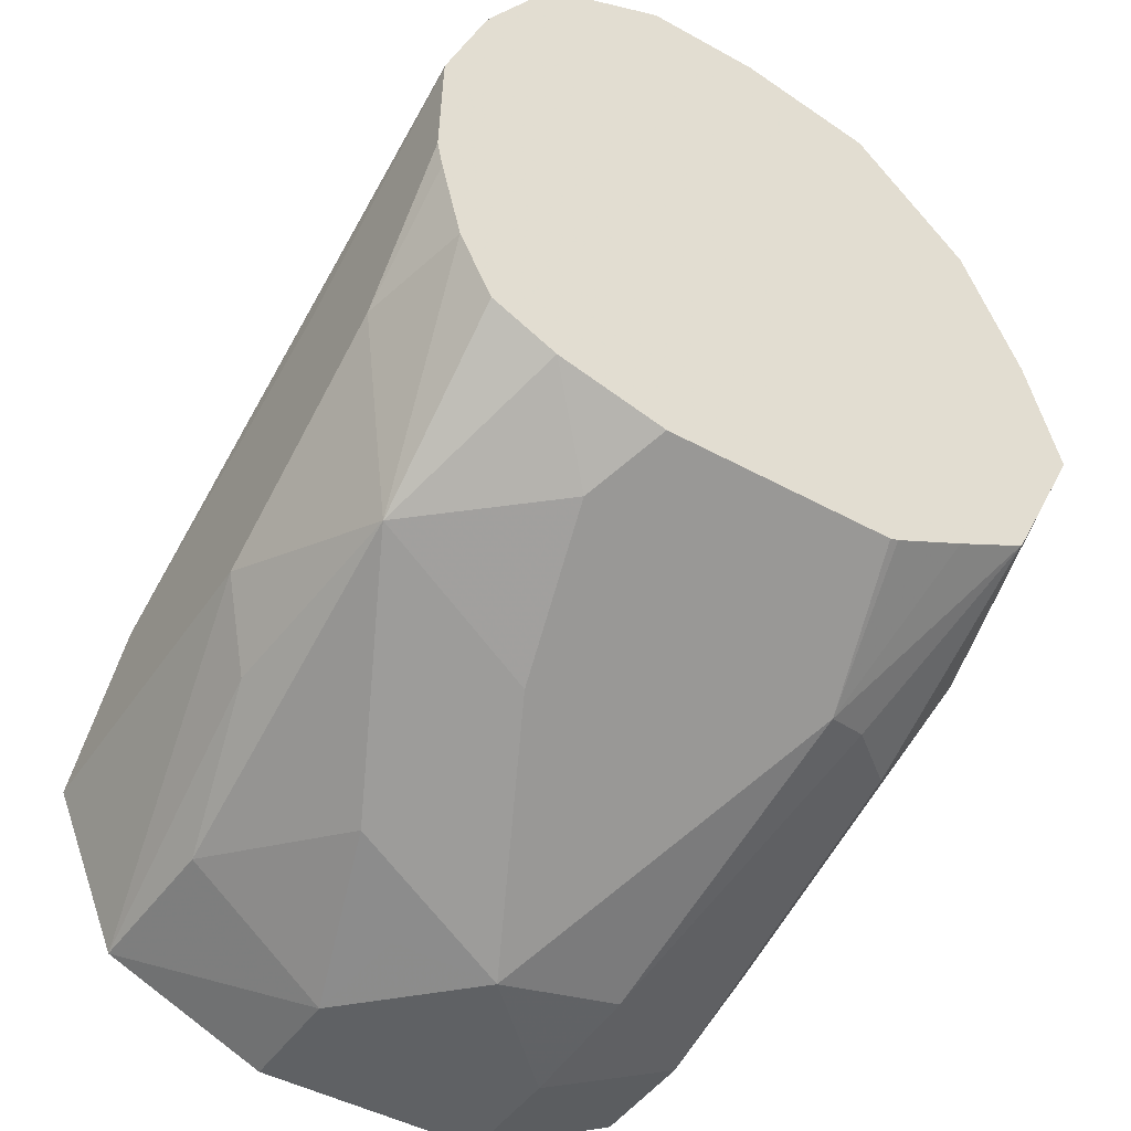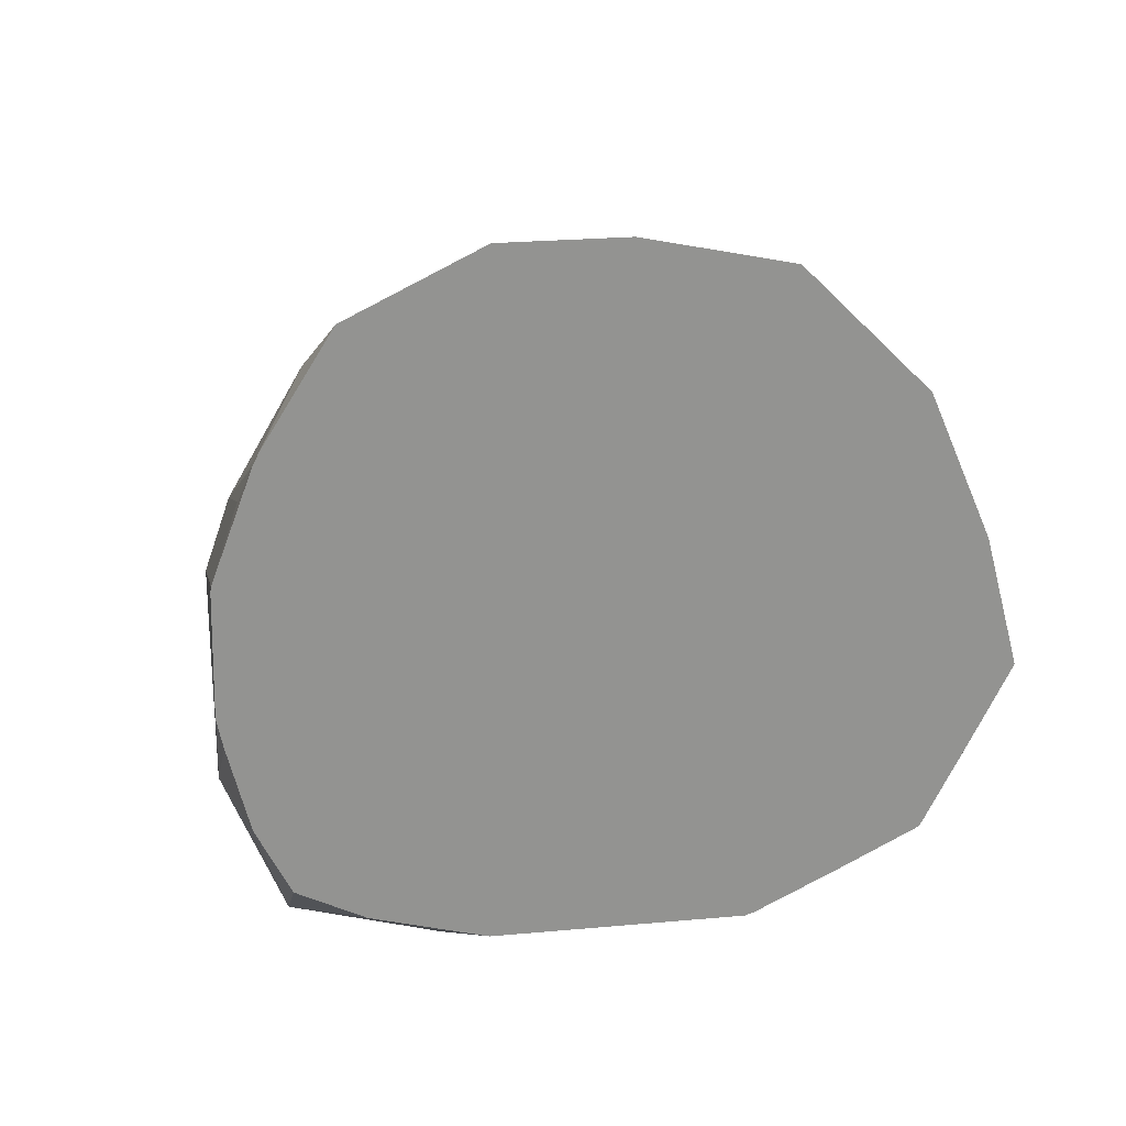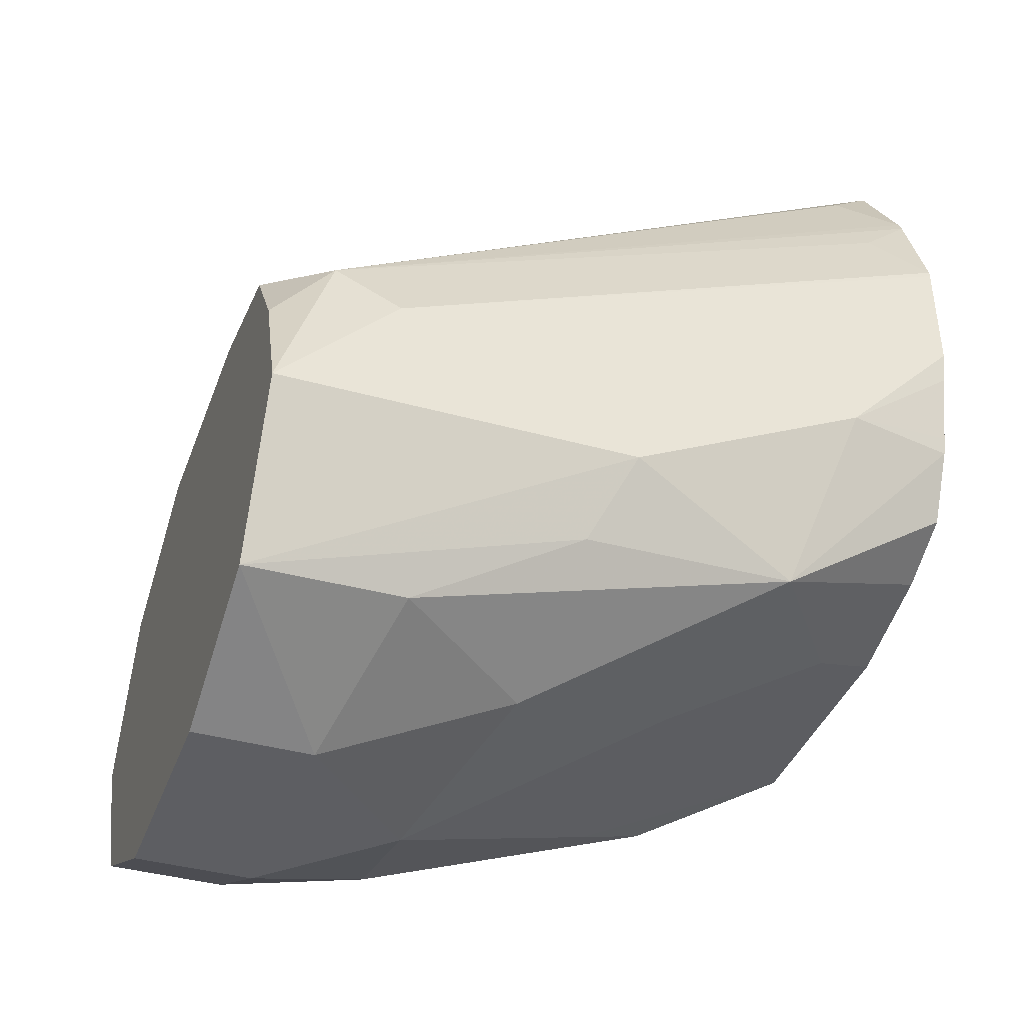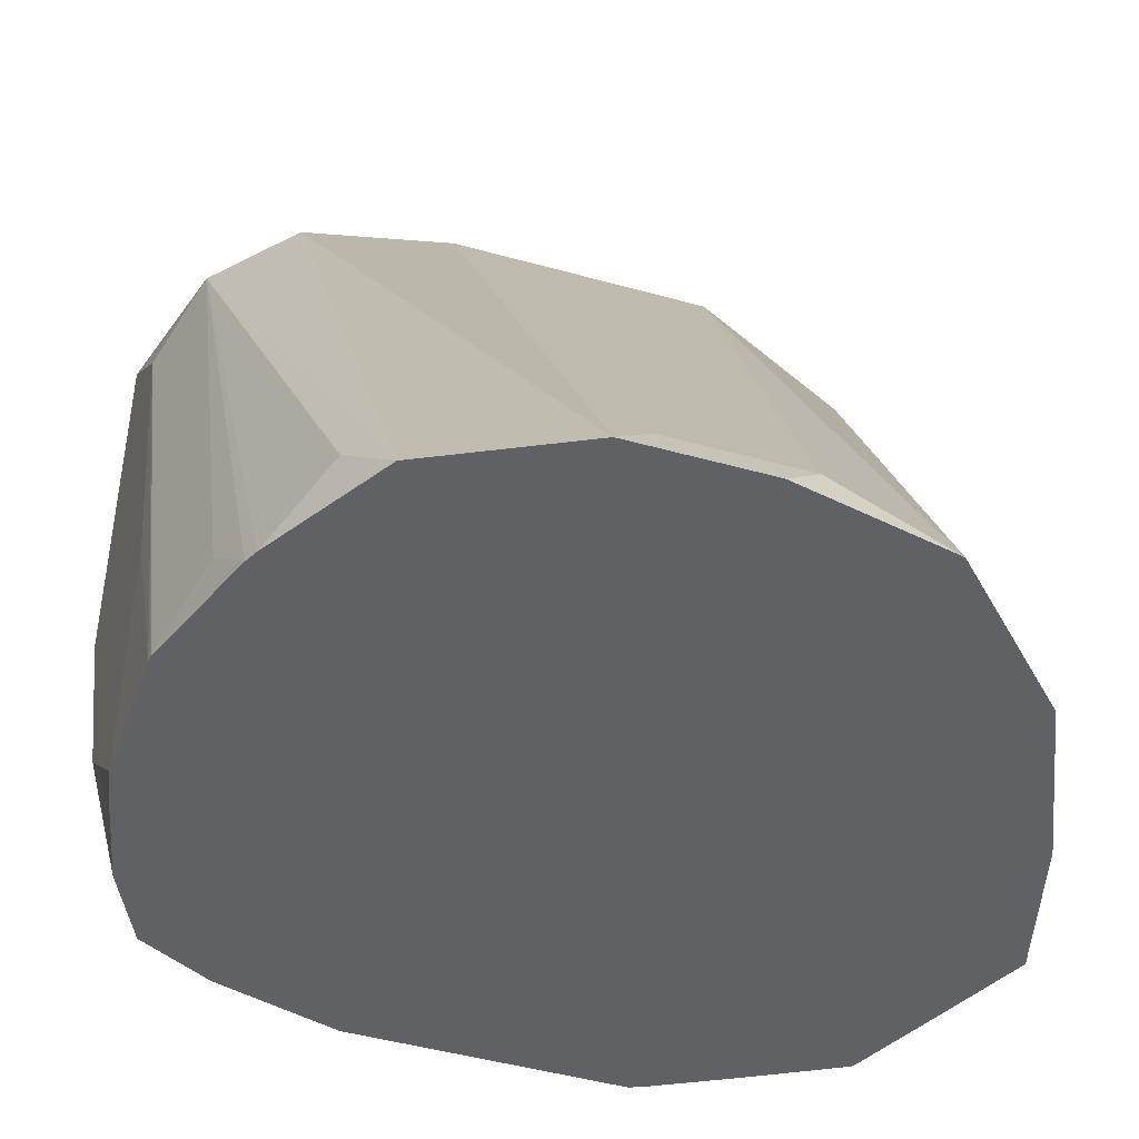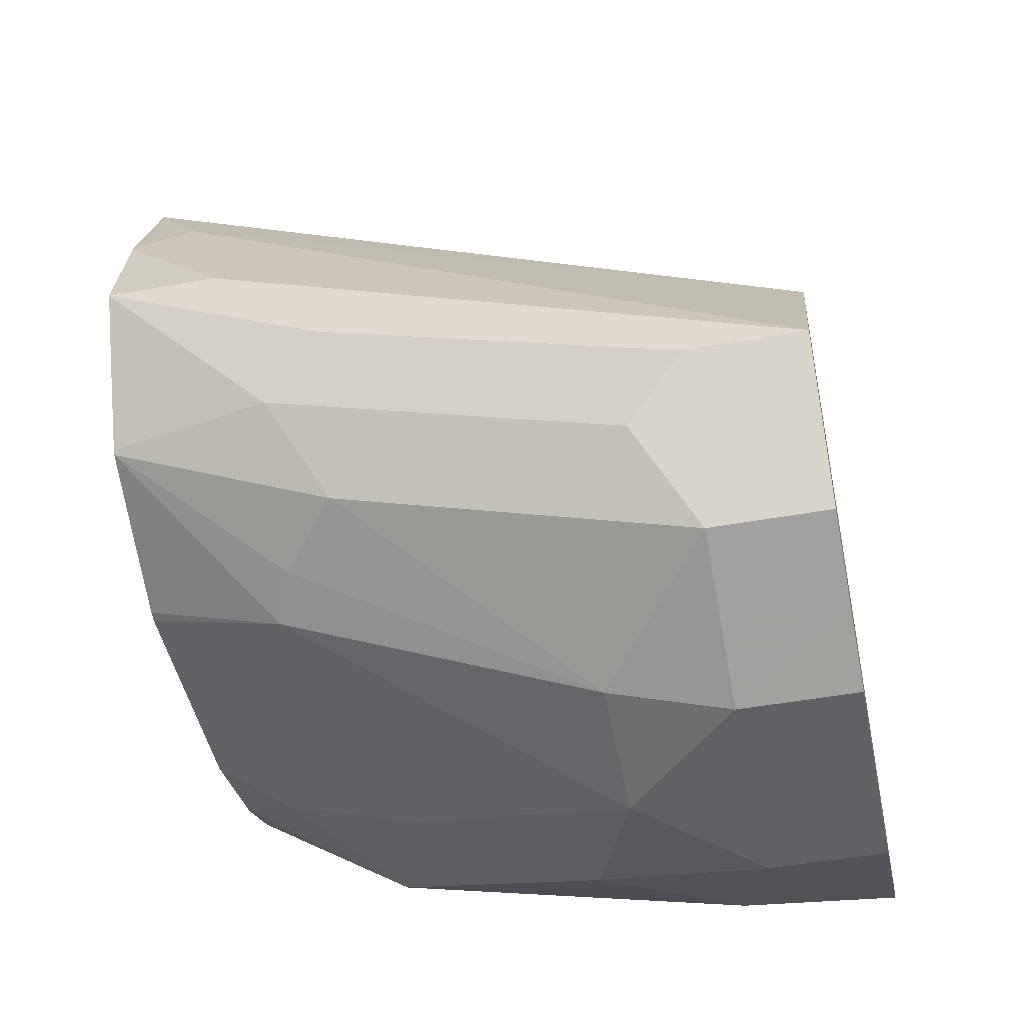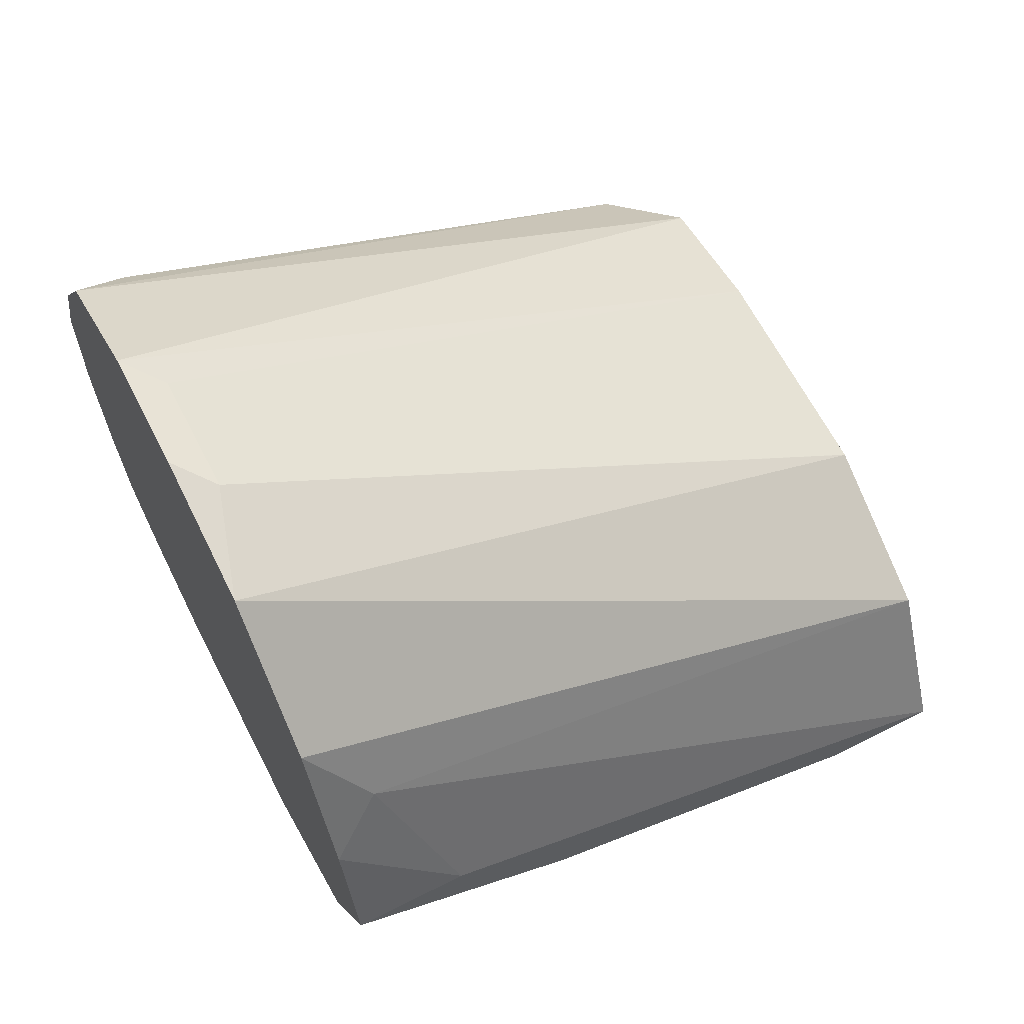
<metadata>
{"format":"obj","ext":"obj","renderer":"f3d","projection":"perspective","resolution":1024,"background":"white","views":[{"elev":-45.8,"azim":-32.3,"up":"+Z"},{"elev":23.8,"azim":-8.7,"up":"+Z"},{"elev":-39.1,"azim":-109.2,"up":"+Z"},{"elev":-46.2,"azim":-17.8,"up":"+Y"},{"elev":-47.1,"azim":101.7,"up":"+Z"},{"elev":64.0,"azim":62.9,"up":"+Z"}]}
</metadata>
<code>
v 0.09399 2.37e-06 -0.5639
v 0.07831 -0.01566 -0.5169
v 0.08538 -0.02978 -0.5311
v 0.09399 -0.02978 -0.5639
v 0.09399 0.1565 -0.6266
v 0.0697 -0.02978 -0.4942
v 0.07837 0.1565 -0.5953
v 0.07308 0.1565 -0.5848
v 0.08346 -0.02978 -0.5853
v 0.08615 0.01567 -0.6109
v 0.09399 0.03133 -0.5952
v 0.09399 0.1253 -0.6266
v 0.08615 0.1096 -0.6422
v 0.0835 0.1565 -0.6475
v 0.03838 -0.02978 -0.4629
v 0.0522 0.1565 -0.5743
v 0.07354 -0.02978 -0.6052
v 0.07283 -0.02978 -0.6062
v 0.07308 0.03133 -0.637
v 0.07308 0.1253 -0.6683
v 0.07308 0.1565 -0.6683
v 0.01043 -0.02088 -0.4595
v 0.001546 -0.02978 -0.455
v 0.03134 0.1565 -0.5639
v 0.05272 -0.02978 -0.6166
v 0.04177 0.01045 -0.6474
v 0.05481 0.01567 -0.6422
v 0.03524 0.09398 -0.6814
v 0.0522 0.1253 -0.6788
v 0.07301 0.1565 -0.6684
v -0.02088 -0.02088 -0.4595
v 0.03121 0.1565 -0.5639
v -0.02977 -0.02978 -0.455
v 0.03286 -0.02978 -0.6266
v 0.03132 0.03133 -0.6579
v 0.03054 -0.02978 -0.6273
v 0.01043 0.0731 -0.6788
v 0 0.09398 -0.6892
v 0.03132 0.1253 -0.6892
v 0.05213 0.1565 -0.6788
v -0.03126 0.1565 -0.5639
v -0.06342 -0.02978 -0.4715
v -0.03141 0.1565 -0.5639
v -0.06653 0.1565 -0.5717
v -0.03209 -0.02978 -0.6273
v -0.03132 0.03133 -0.6579
v -0.04699 0.07831 -0.6736
v -0.02609 0.0992 -0.684
v -0.03132 0.1253 -0.6892
v 0.03132 0.1565 -0.6892
v -0.07049 -0.01566 -0.4856
v -0.08107 -0.02978 -0.4997
v -0.0667 0.1565 -0.5718
v -0.08615 0.141 -0.5796
v -0.04177 -0.01043 -0.637
v -0.06111 -0.02978 -0.6195
v -0.07831 0.01567 -0.6422
v -0.07308 0.1149 -0.6683
v -0.03143 0.1565 -0.6892
v -0.03132 0.1565 -0.6892
v -0.07516 0.1565 -0.6704
v -0.08262 -0.02978 -0.5028
v -0.08227 0.1565 -0.5951
v -0.08615 -0.01566 -0.5169
v -0.09399 0.1565 -0.6266
v -0.09399 0.1253 -0.5952
v -0.07831 -0.02978 -0.6109
v -0.08354 0.0731 -0.6474
v -0.08692 -0.02978 -0.5937
v -0.09399 2.37e-06 -0.5952
v -0.09399 0.06267 -0.6266
v -0.0932 -0.02978 -0.5311
v -0.09399 0.03133 -0.5639
v -0.0934 -0.02978 -0.5326
v -0.08803 -0.02978 -0.5893
v -0.09242 -0.02978 -0.5717
v -0.09399 -0.02978 -0.5639
f 38 47 48
f 37 46 38
f 42 53 54
f 36 45 37
f 35 36 37
f 37 45 46
f 38 48 49
f 39 50 40
f 38 60 50
f 38 50 39
f 38 46 57
f 38 57 47
f 42 51 52
f 42 44 53
f 33 44 42
f 38 49 60
f 33 43 44
f 22 32 41
f 31 41 33
f 42 54 51
f 22 31 33
f 22 33 23
f 22 24 32
f 22 41 31
f 25 34 26
f 26 35 28
f 26 28 27
f 26 34 36
f 26 36 35
f 28 37 38
f 28 38 39
f 28 39 29
f 28 35 37
f 29 39 40
f 33 41 43
f 45 55 46
f 65 77 73
f 46 55 57
f 58 68 61
f 61 68 71
f 61 71 65
f 62 64 72
f 64 66 72
f 65 71 70
f 65 70 77
f 20 30 21
f 65 73 66
f 66 73 74
f 66 74 72
f 69 75 70
f 70 75 76
f 70 76 77
f 73 77 74
f 57 71 68
f 57 70 71
f 57 69 70
f 57 67 69
f 47 58 49
f 47 49 48
f 47 57 58
f 49 59 60
f 49 58 61
f 49 61 59
f 51 54 52
f 45 56 55
f 52 54 62
f 54 64 62
f 54 63 65
f 54 65 66
f 54 66 64
f 55 56 57
f 56 67 57
f 57 68 58
f 53 63 54
f 20 40 30
f 13 19 20
f 20 28 29
f 3 77 76
f 3 76 75
f 3 75 69
f 3 69 67
f 3 67 56
f 3 56 45
f 3 45 36
f 3 36 34
f 3 34 25
f 3 25 18
f 3 18 17
f 3 17 9
f 3 9 4
f 4 9 10
f 4 10 11
f 3 74 77
f 5 12 13
f 20 29 40
f 3 52 62
f 1 2 3
f 1 3 4
f 1 4 11
f 1 11 12
f 1 12 5
f 1 5 2
f 2 6 3
f 2 5 7
f 2 7 8
f 2 8 6
f 3 6 15
f 3 15 23
f 3 23 33
f 3 33 42
f 3 42 52
f 3 62 72
f 5 13 14
f 3 72 74
f 5 21 30
f 10 17 18
f 10 18 19
f 10 19 13
f 10 13 11
f 11 13 12
f 13 20 14
f 15 22 23
f 15 16 24
f 15 24 22
f 18 25 26
f 18 26 27
f 18 27 19
f 19 27 28
f 19 28 20
f 5 14 21
f 9 17 10
f 8 16 15
f 14 20 21
f 5 8 7
f 5 30 40
f 6 8 15
f 5 40 50
f 5 50 60
f 5 60 59
f 5 59 61
f 5 65 63
f 5 63 53
f 5 61 65
f 5 44 43
f 5 43 41
f 5 41 32
f 5 32 24
f 5 24 16
f 5 16 8
f 5 53 44

</code>
